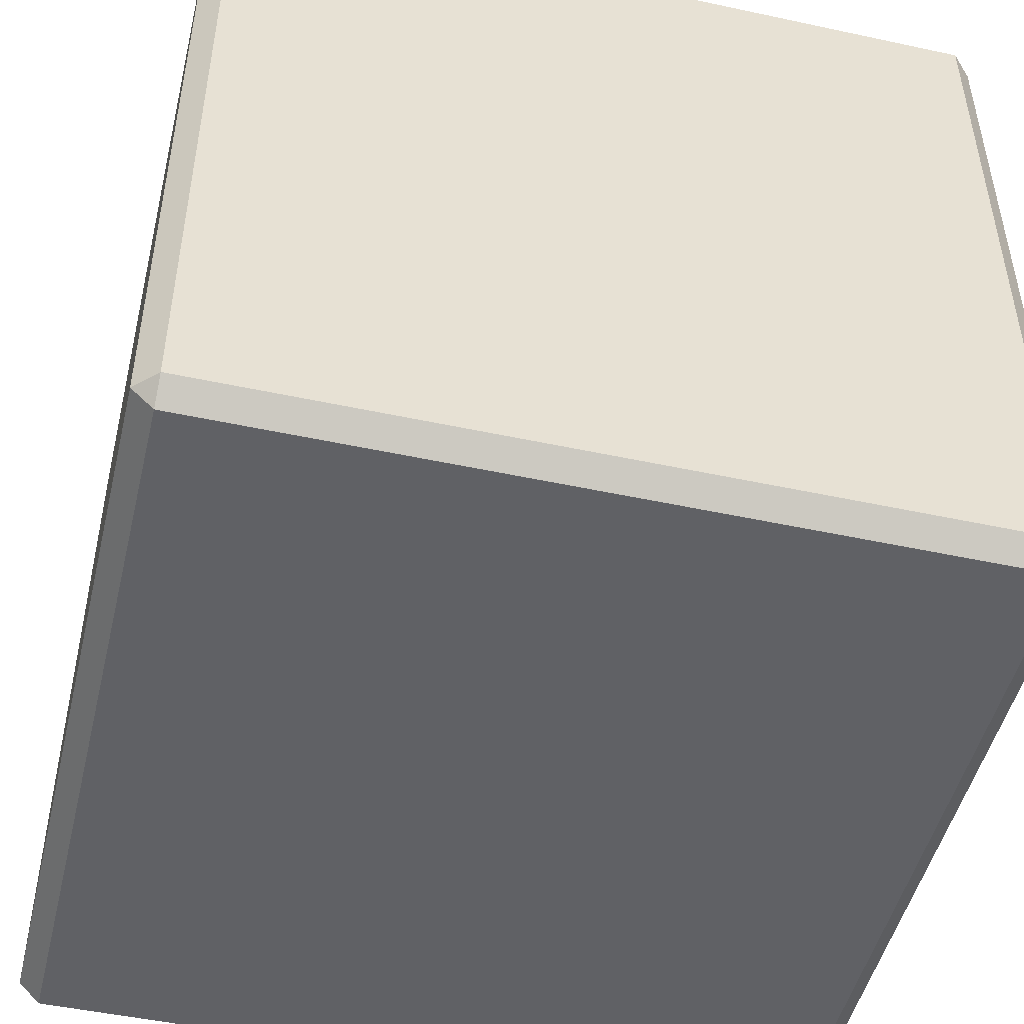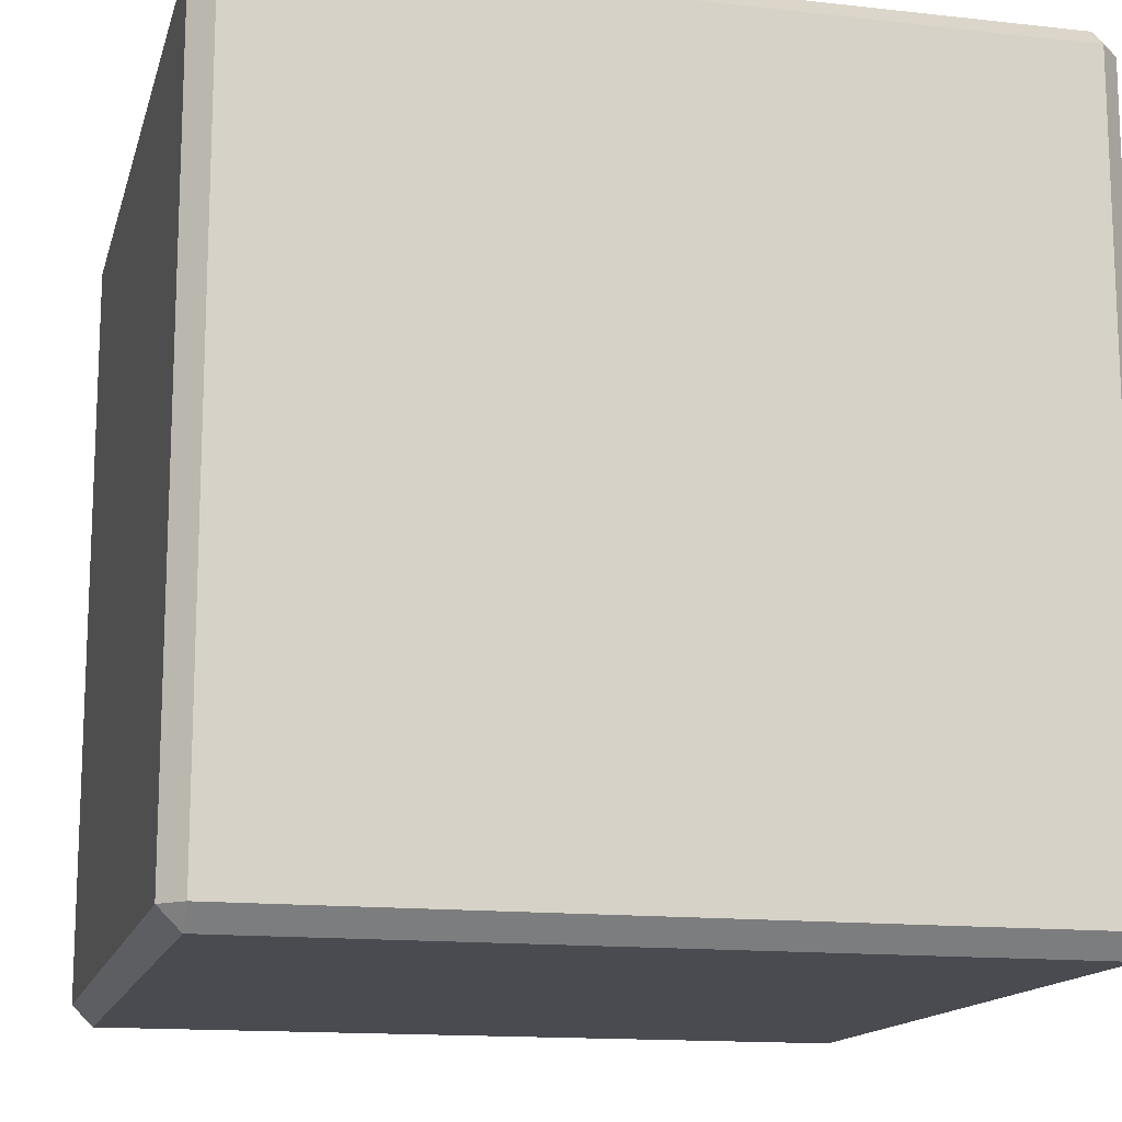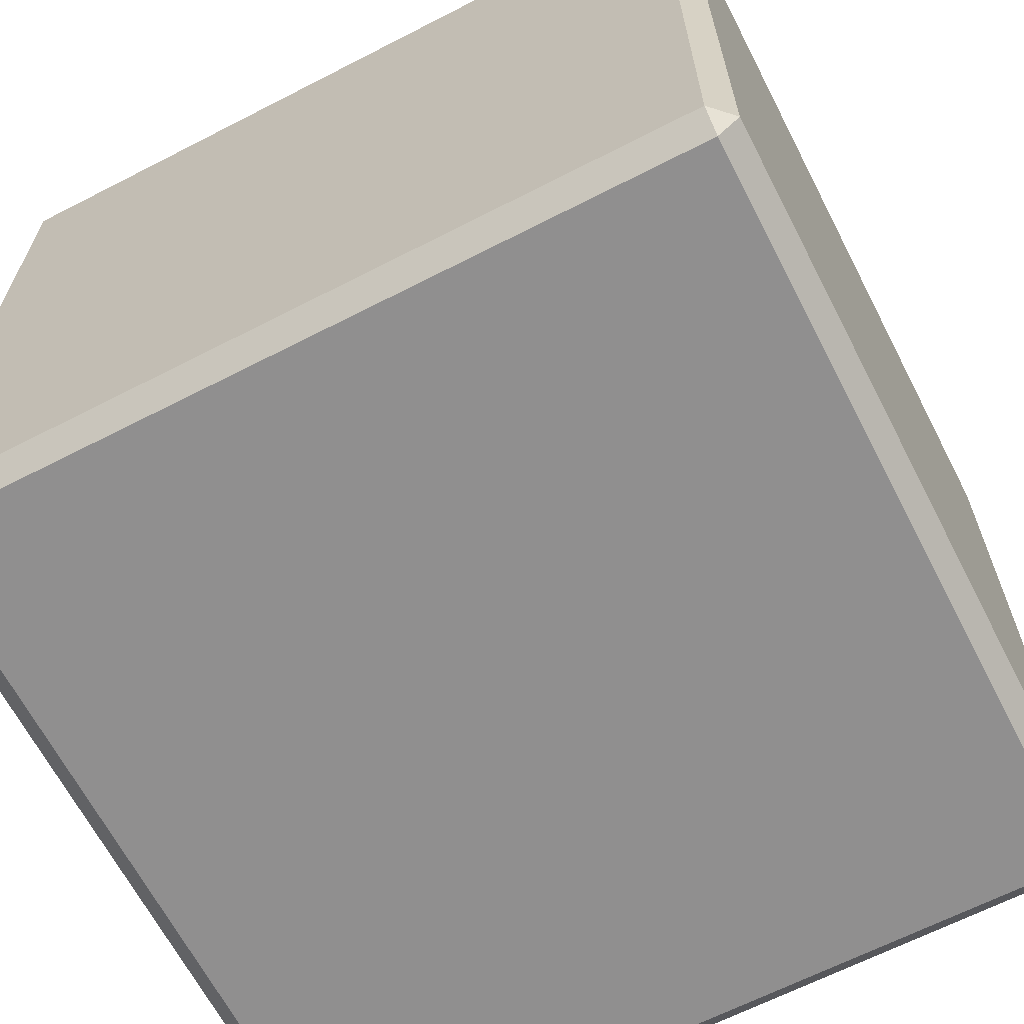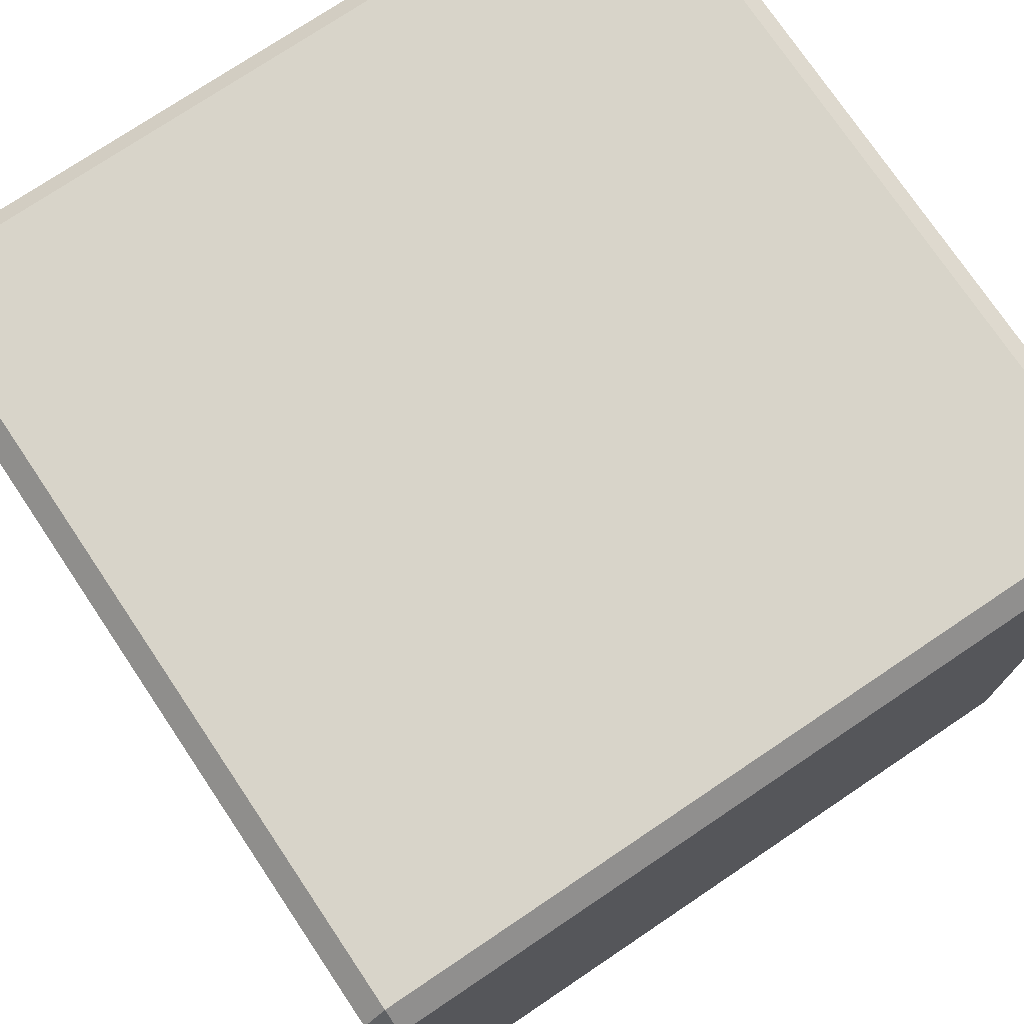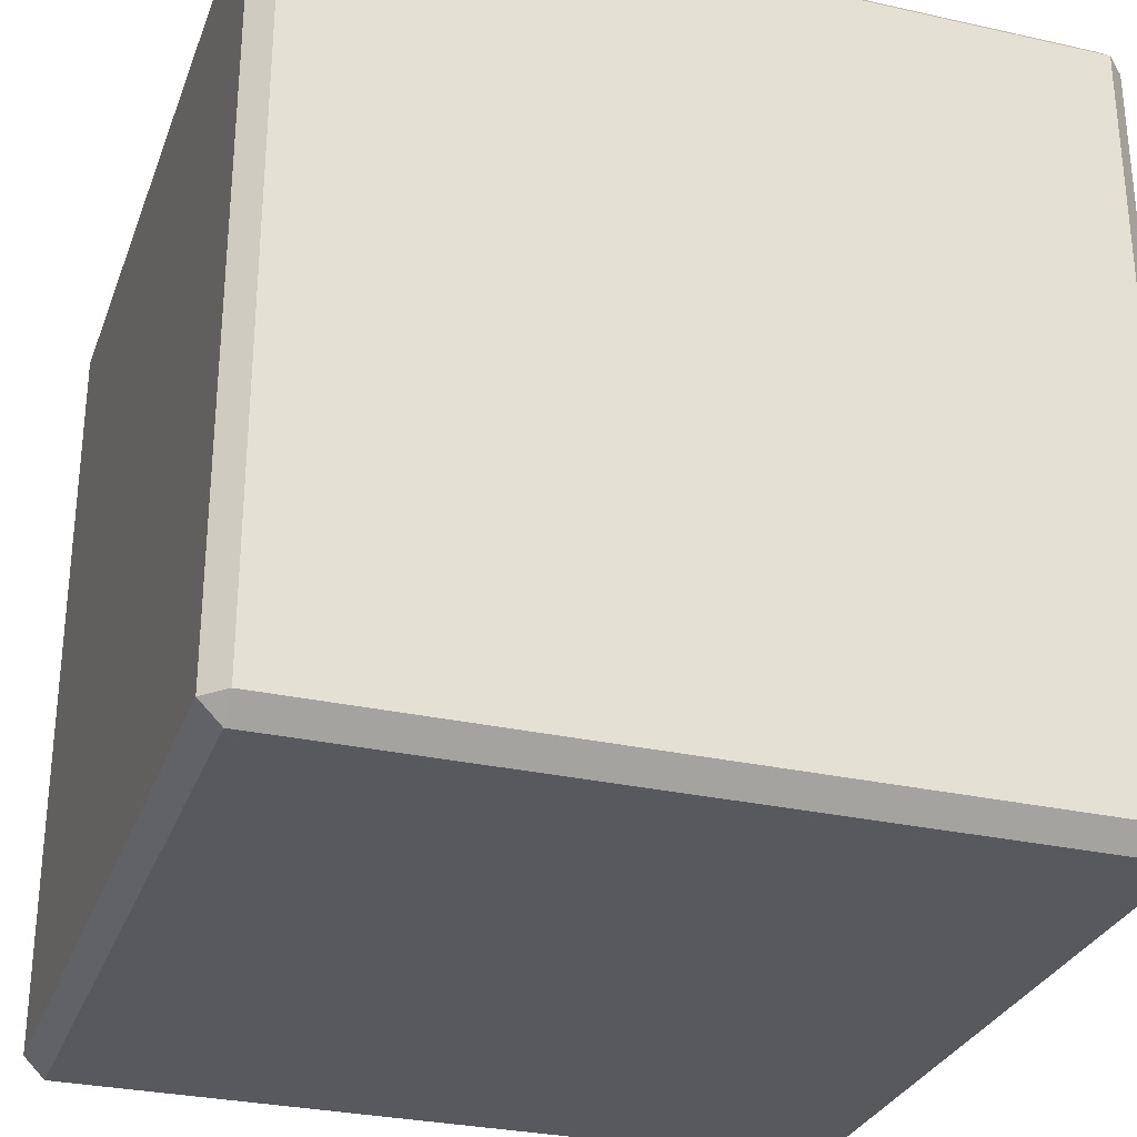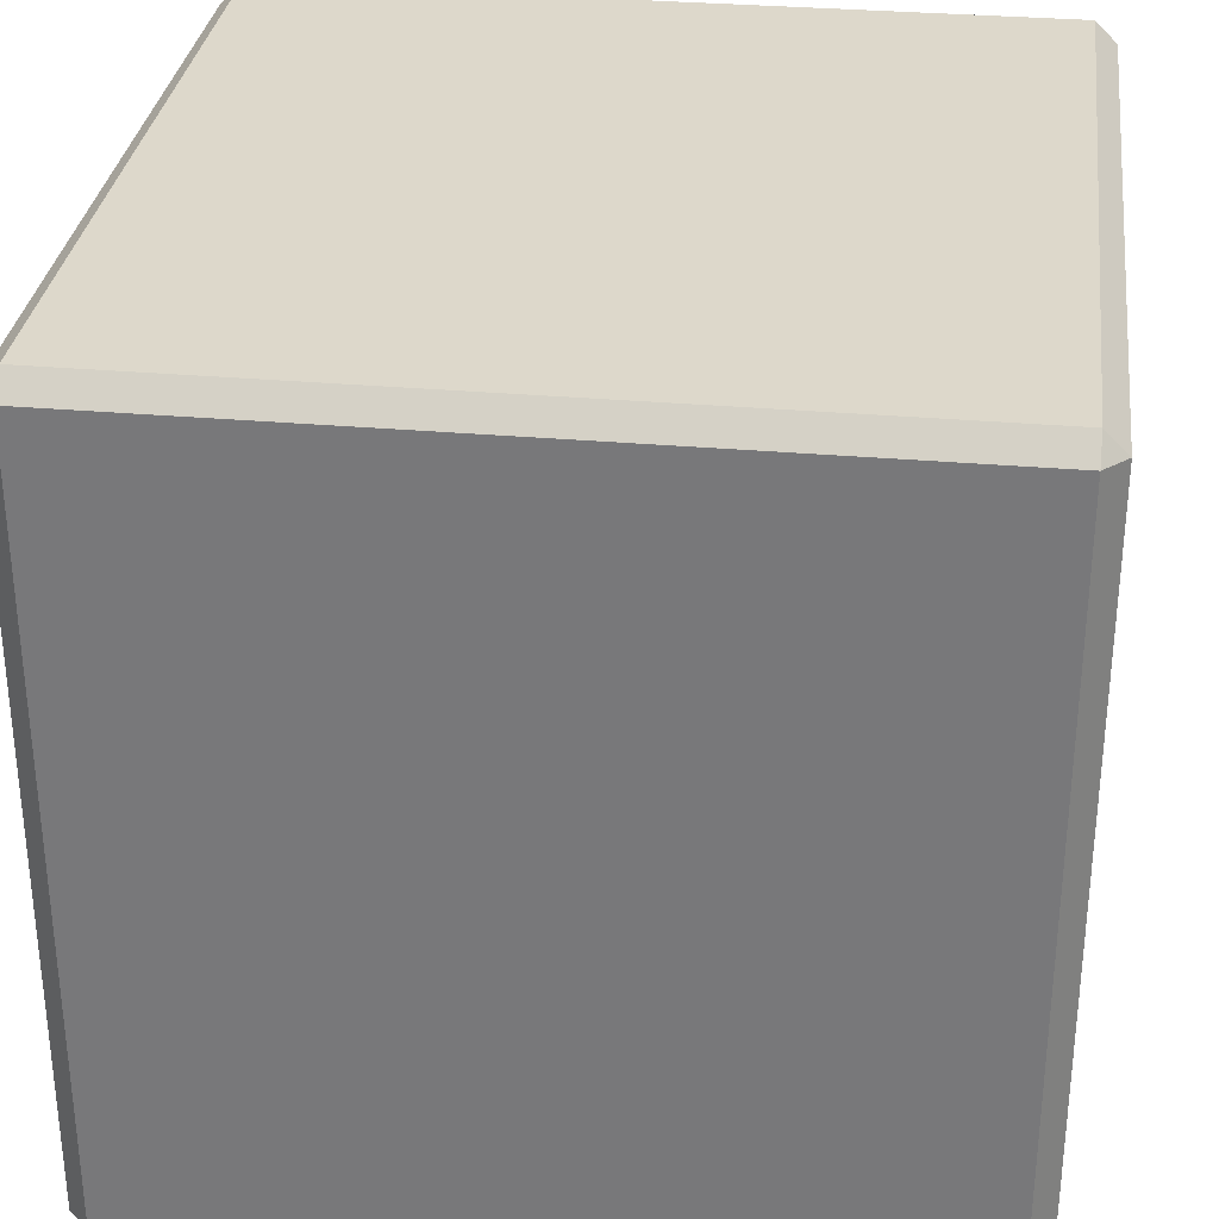
<metadata>
{"format":"obj","ext":"obj","renderer":"f3d","projection":"perspective","resolution":1024,"background":"white","views":[{"elev":-48.8,"azim":-13.5,"up":"+Z"},{"elev":-14.4,"azim":76.2,"up":"+Z"},{"elev":-65.4,"azim":27.3,"up":"+Z"},{"elev":75.0,"azim":-123.9,"up":"+Y"},{"elev":-29.6,"azim":161.8,"up":"+Y"},{"elev":31.4,"azim":-172.9,"up":"+Z"}]}
</metadata>
<code>
o Crate
v 30.32 -30.32 -12.42
v 32.01 -30.32 -10.73
v 30.32 -32.01 -10.73
v 32.01 -30.32 49.91
v 30.32 -30.32 51.61
v 30.32 -32.01 49.91
v -30.32 -30.32 -12.42
v -30.32 -32.01 -10.73
v -32.01 -30.32 -10.73
v -30.32 -30.32 51.61
v -32.01 -30.32 49.91
v -30.32 -32.01 49.91
v 30.32 30.32 -12.42
v 30.32 32.01 -10.73
v 32.01 30.32 -10.73
v 30.32 30.32 51.61
v 32.01 30.32 49.91
v 30.32 32.01 49.91
v -30.32 30.32 -12.42
v -32.01 30.32 -10.73
v -30.32 32.01 -10.73
v -30.32 30.32 51.61
v -30.32 32.01 49.91
v -32.01 30.32 49.91
f 15 17 4 2
f 21 23 18 14
f 22 10 5 16
f 3 6 12 8
f 9 11 24 20
f 1 2 3
f 4 5 6
f 7 8 9
f 10 11 12
f 13 14 15
f 16 17 18
f 19 20 21
f 22 23 24
f 7 1 3 8
f 2 4 6 3
f 5 10 12 6
f 11 9 8 12
f 19 7 9 20
f 10 22 24 11
f 23 21 20 24
f 13 19 21 14
f 22 16 18 23
f 17 15 14 18
f 1 13 15 2
f 16 5 4 17
f 7 19 13 1

</code>
